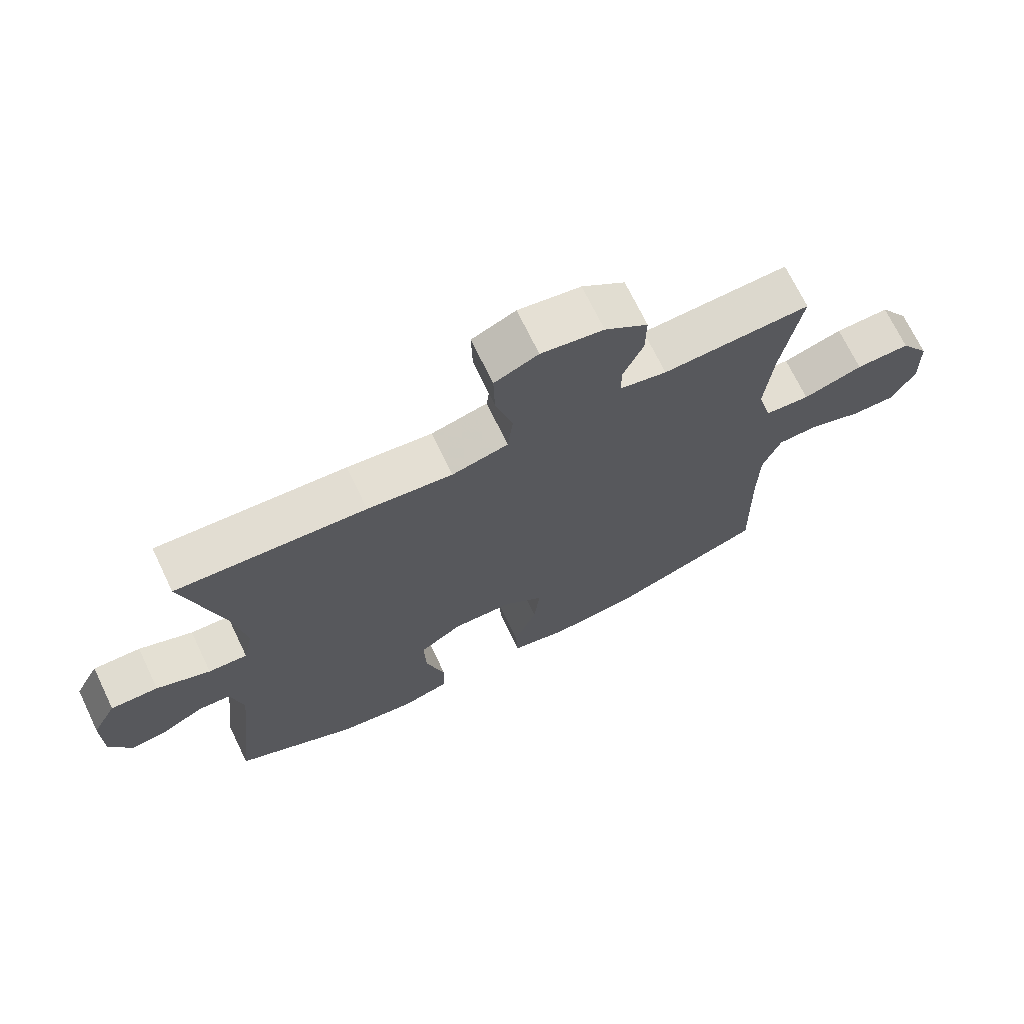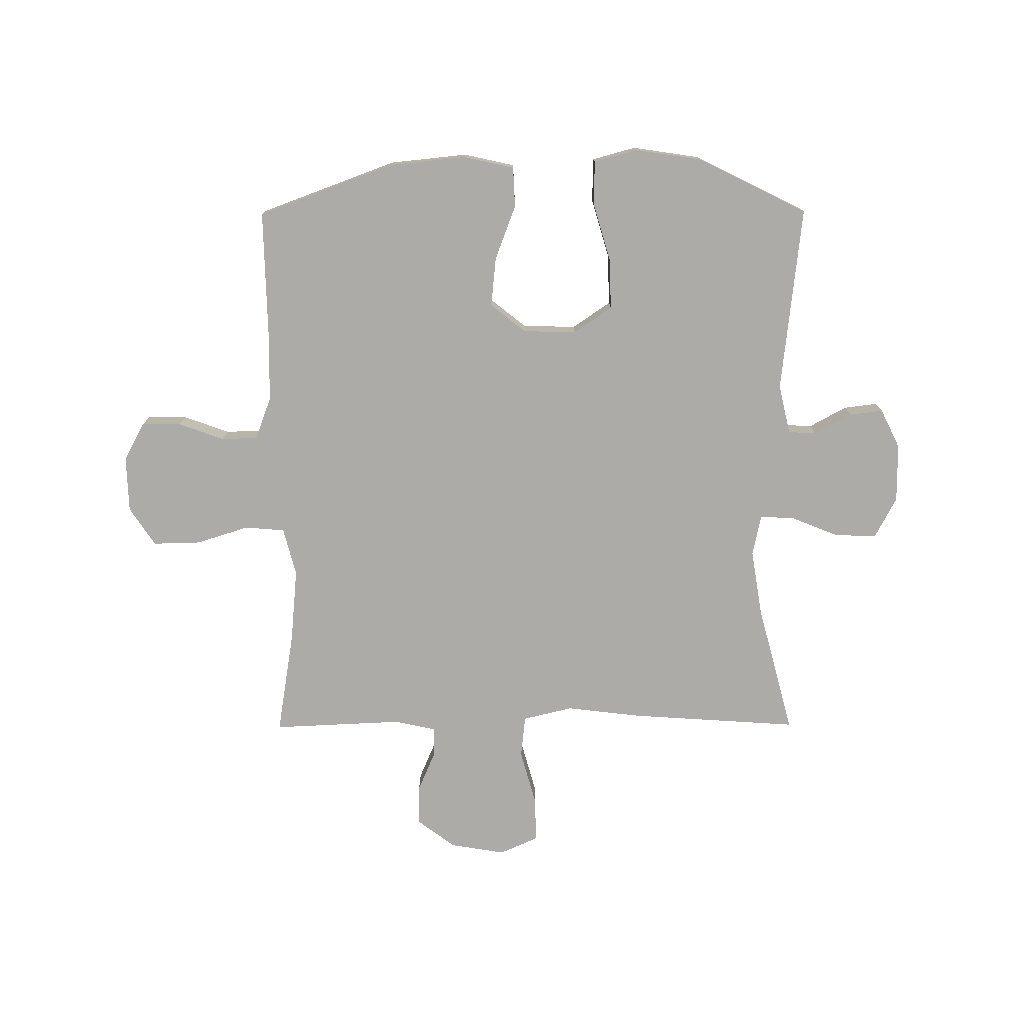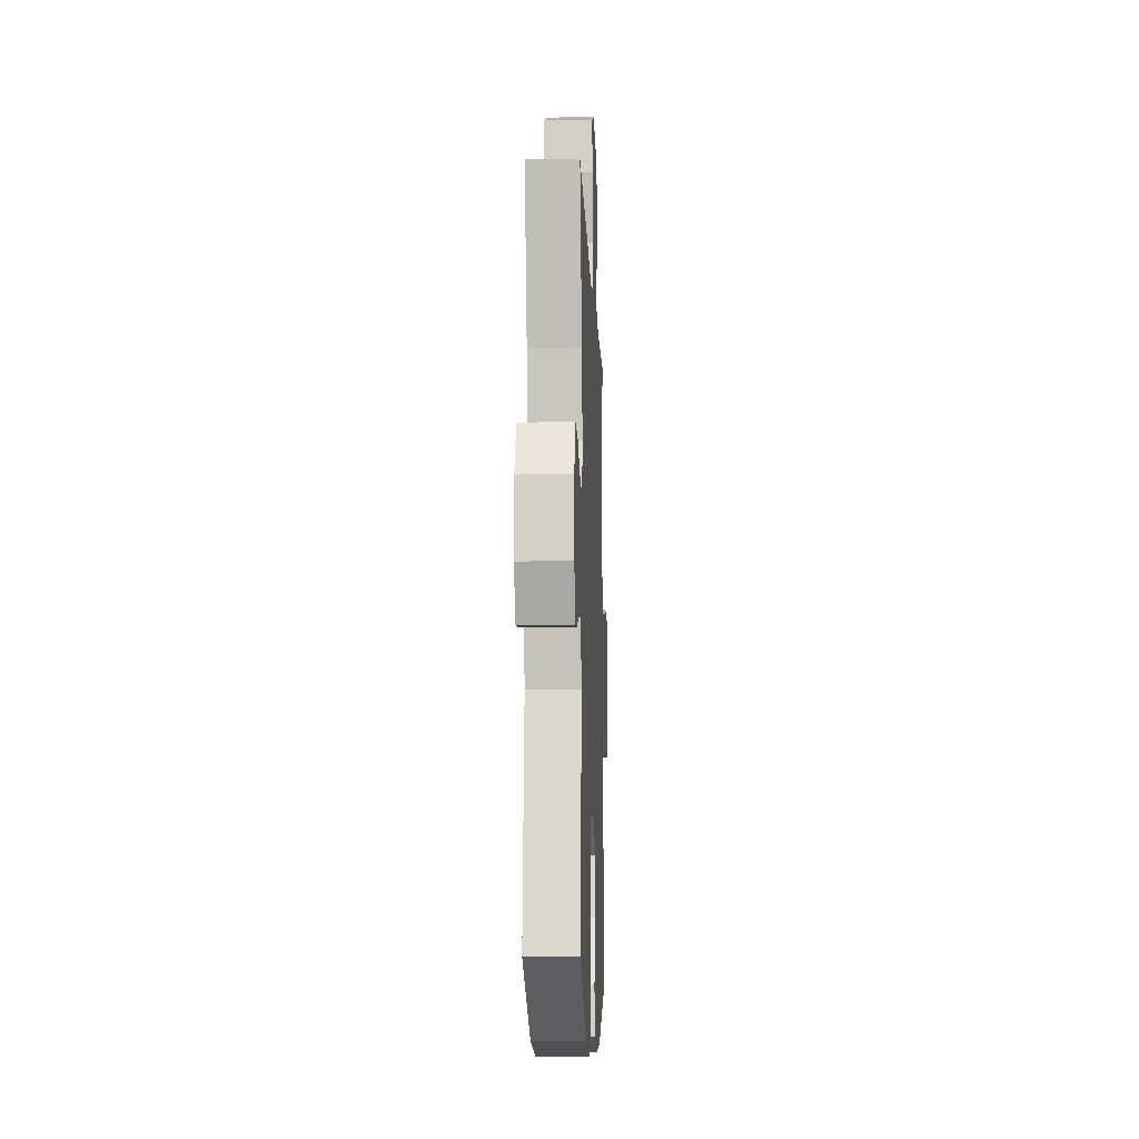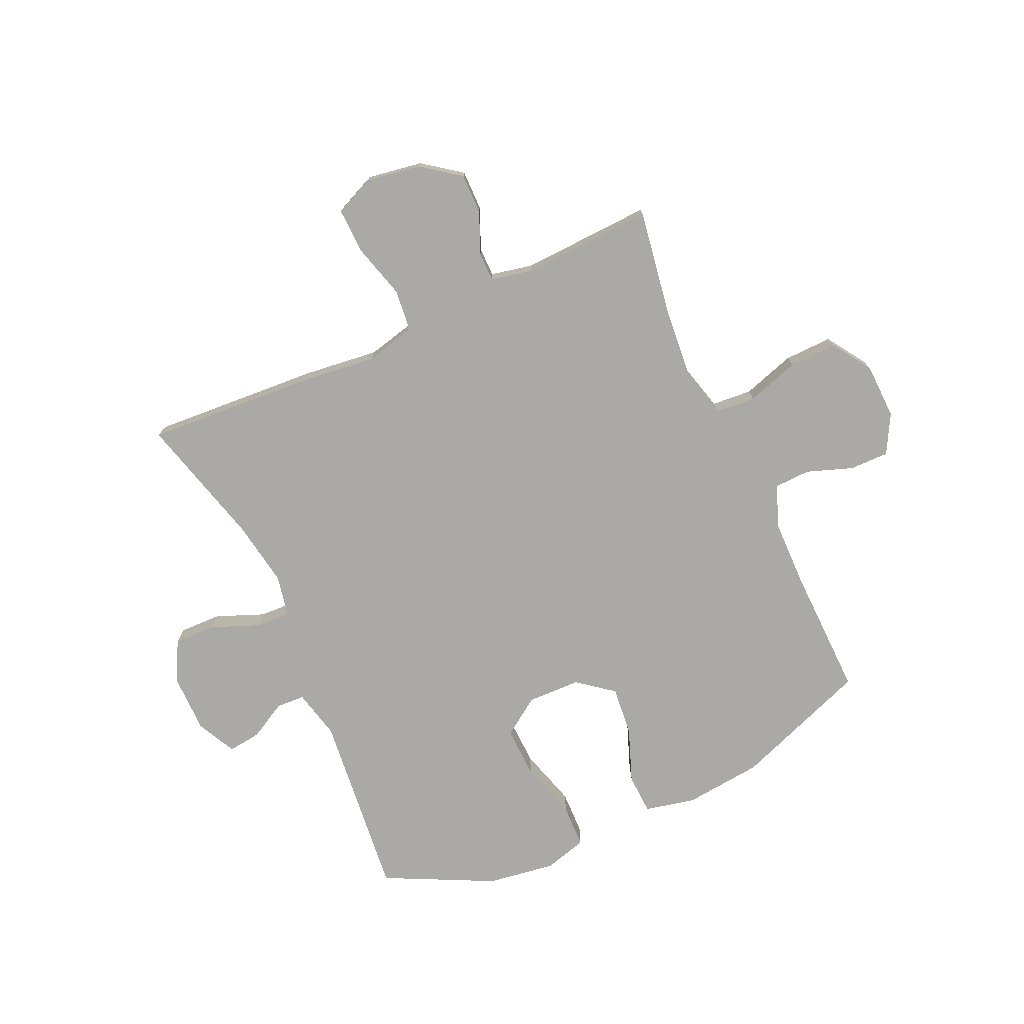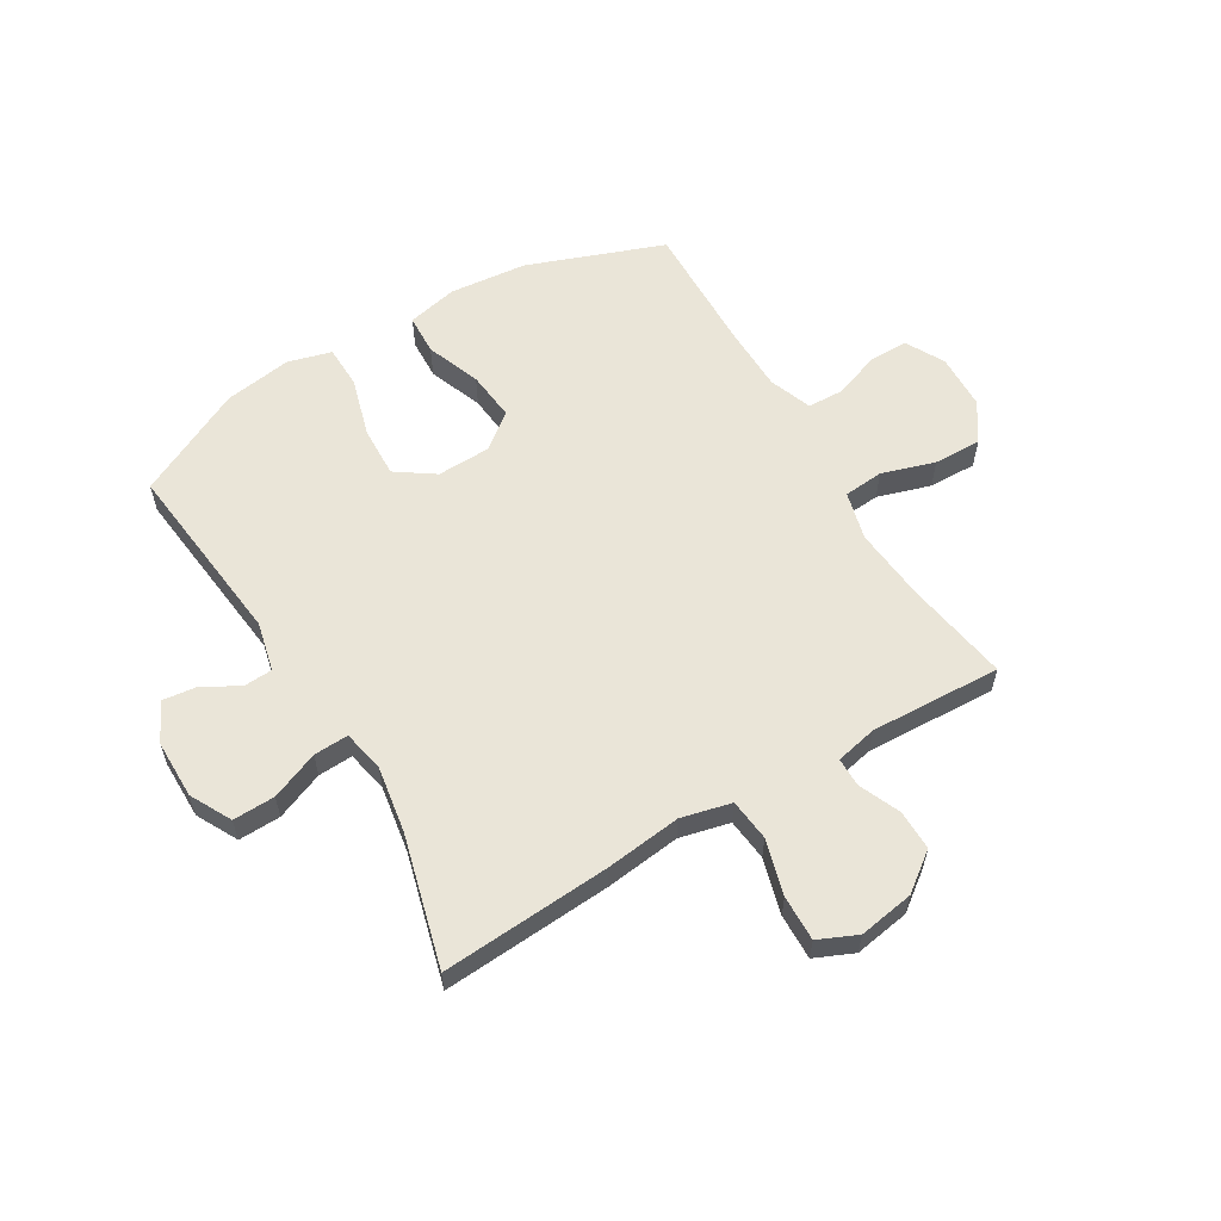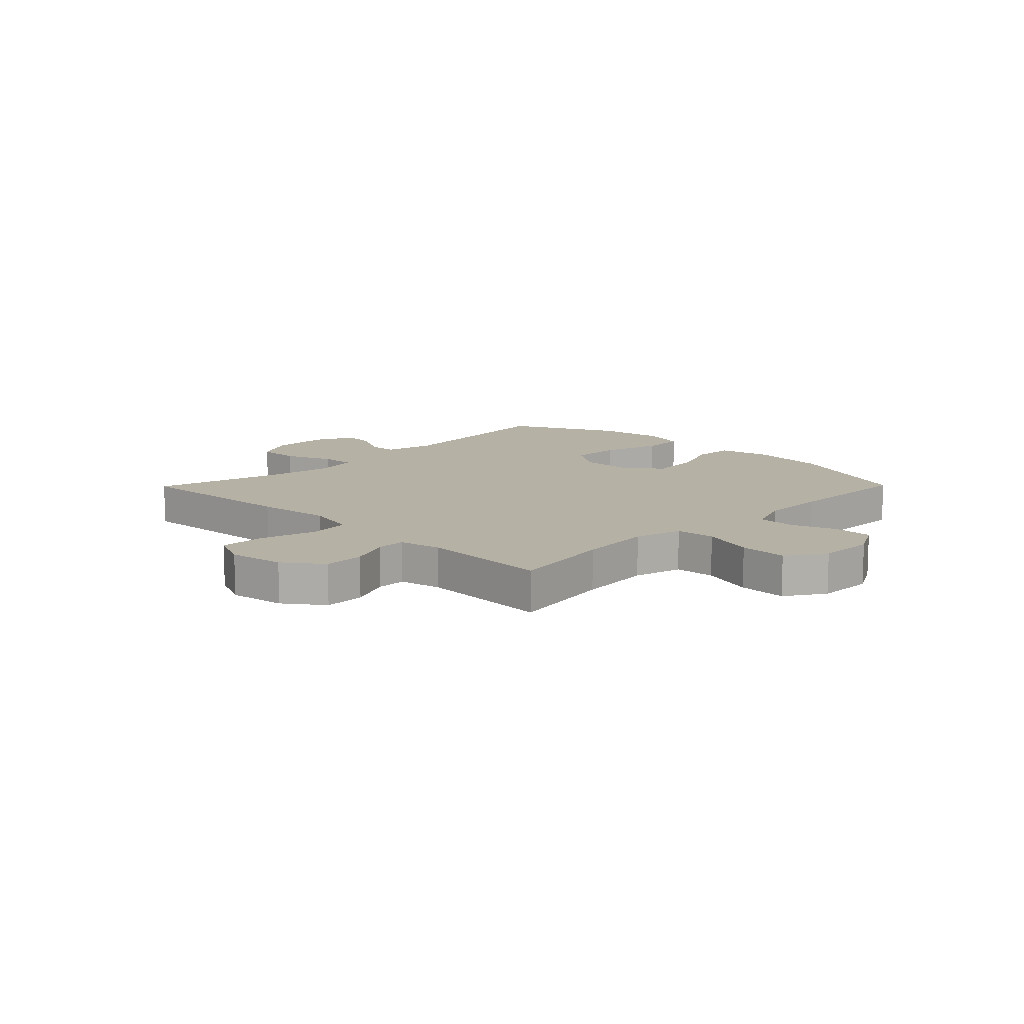
<metadata>
{"format":"obj","ext":"obj","renderer":"f3d","projection":"perspective","resolution":1024,"background":"white","views":[{"elev":70.6,"azim":-25.7,"up":"+Z"},{"elev":-76.4,"azim":-179.7,"up":"+Y"},{"elev":-11.0,"azim":-87.7,"up":"+Z"},{"elev":-75.4,"azim":24.6,"up":"+Y"},{"elev":59.1,"azim":-30.8,"up":"+Y"},{"elev":12.0,"azim":44.5,"up":"+Y"}]}
</metadata>
<code>
v -0.5 0.07 0.5
v -0.203 0.07 0.48
v -0.07 0.07 0.464
v 0.018 0.07 0.485
v 0.026 0.07 0.559
v -0.001 0.07 0.656
v -0.003 0.07 0.736
v 0.065 0.07 0.766
v 0.162 0.07 0.75
v 0.229 0.07 0.7
v 0.228 0.07 0.629
v 0.197 0.07 0.557
v 0.197 0.07 0.506
v 0.27 0.07 0.49
v 0.5 0.07 0.5
v 0.47 0.07 0.317
v 0.458 0.07 0.187
v 0.48 0.07 0.102
v 0.55 0.07 0.096
v 0.643 0.07 0.125
v 0.727 0.07 0.127
v 0.772 0.07 0.059
v 0.775 0.07 -0.039
v 0.738 0.07 -0.107
v 0.669 0.07 -0.106
v 0.589 0.07 -0.077
v 0.525 0.07 -0.079
v 0.497 0.07 -0.154
v 0.495 0.07 -0.271
v 0.5 0.07 -0.5
v 0.262 0.07 -0.588
v 0.125 0.07 -0.602
v 0.036 0.07 -0.582
v 0.033 0.07 -0.511
v 0.069 0.07 -0.416
v 0.078 0.07 -0.329
v 0.016 0.07 -0.28
v -0.078 0.07 -0.277
v -0.145 0.07 -0.323
v -0.142 0.07 -0.413
v -0.112 0.07 -0.516
v -0.114 0.07 -0.592
v -0.19 0.07 -0.613
v -0.309 0.07 -0.595
v -0.5 0.07 -0.5
v -0.464 0.07 -0.172
v -0.484 0.07 -0.085
v -0.534 0.07 -0.082
v -0.6 0.07 -0.118
v -0.658 0.07 -0.125
v -0.692 0.07 -0.056
v -0.692 0.07 0.047
v -0.654 0.07 0.119
v -0.58 0.07 0.117
v -0.496 0.07 0.083
v -0.435 0.07 0.08
v -0.42 0.07 0.153
v -0.439 0.07 0.27
v -0.5 0 0.5
v -0.203 0 0.48
v -0.07 0 0.464
v 0.018 0 0.485
v 0.026 0 0.559
v -0.001 0 0.656
v -0.003 0 0.736
v 0.065 0 0.766
v 0.162 0 0.75
v 0.229 0 0.7
v 0.228 0 0.629
v 0.197 0 0.557
v 0.197 0 0.506
v 0.27 0 0.49
v 0.5 0 0.5
v 0.47 0 0.317
v 0.458 0 0.187
v 0.48 0 0.102
v 0.55 0 0.096
v 0.643 0 0.125
v 0.727 0 0.127
v 0.772 0 0.059
v 0.775 0 -0.039
v 0.738 0 -0.107
v 0.669 0 -0.106
v 0.589 0 -0.077
v 0.525 0 -0.079
v 0.497 0 -0.154
v 0.495 0 -0.271
v 0.5 0 -0.5
v 0.262 0 -0.588
v 0.125 0 -0.602
v 0.036 0 -0.582
v 0.033 0 -0.511
v 0.069 0 -0.416
v 0.078 0 -0.329
v 0.016 0 -0.28
v -0.078 0 -0.277
v -0.145 0 -0.323
v -0.142 0 -0.413
v -0.112 0 -0.516
v -0.114 0 -0.592
v -0.19 0 -0.613
v -0.309 0 -0.595
v -0.5 0 -0.5
v -0.464 0 -0.172
v -0.484 0 -0.085
v -0.534 0 -0.082
v -0.6 0 -0.118
v -0.658 0 -0.125
v -0.692 0 -0.056
v -0.692 0 0.047
v -0.654 0 0.119
v -0.58 0 0.117
v -0.496 0 0.083
v -0.435 0 0.08
v -0.42 0 0.153
v -0.439 0 0.27
f 52 53 54 55
f 52 55 56
f 51 52 56
f 48 49 50 51
f 47 48 51 56
f 46 47 56
f 45 46 56 57
f 43 44 45 57
f 40 41 42 43
f 39 40 43 57
f 32 33 34 35
f 32 35 36
f 29 30 31 32
f 28 29 32 36
f 27 28 36 37
f 23 24 25 26
f 23 26 27
f 22 23 27
f 19 20 21 22
f 18 19 22 27
f 17 18 27 37
f 14 15 16
f 13 14 16 17
f 9 10 11 12
f 9 12 13
f 8 9 13
f 5 6 7 8
f 4 5 8 13
f 3 4 13 17
f 58 1 2 3
f 38 39 57 58
f 37 38 58
f 3 17 37 58
f 113 112 111 110
f 114 113 110
f 114 110 109
f 109 108 107 106
f 114 109 106 105
f 114 105 104
f 115 114 104 103
f 115 103 102 101
f 101 100 99 98
f 115 101 98 97
f 93 92 91 90
f 94 93 90
f 90 89 88 87
f 94 90 87 86
f 95 94 86 85
f 84 83 82 81
f 85 84 81
f 85 81 80
f 80 79 78 77
f 85 80 77 76
f 95 85 76 75
f 74 73 72
f 75 74 72 71
f 70 69 68 67
f 71 70 67
f 71 67 66
f 66 65 64 63
f 71 66 63 62
f 75 71 62 61
f 61 60 59 116
f 116 115 97 96
f 116 96 95
f 116 95 75 61
f 1 59 60 2
f 2 60 61 3
f 3 61 62 4
f 4 62 63 5
f 5 63 64 6
f 6 64 65 7
f 7 65 66 8
f 8 66 67 9
f 9 67 68 10
f 10 68 69 11
f 11 69 70 12
f 12 70 71 13
f 13 71 72 14
f 14 72 73 15
f 15 73 74 16
f 16 74 75 17
f 17 75 76 18
f 18 76 77 19
f 19 77 78 20
f 20 78 79 21
f 21 79 80 22
f 22 80 81 23
f 23 81 82 24
f 24 82 83 25
f 25 83 84 26
f 26 84 85 27
f 27 85 86 28
f 28 86 87 29
f 29 87 88 30
f 30 88 89 31
f 31 89 90 32
f 32 90 91 33
f 33 91 92 34
f 34 92 93 35
f 35 93 94 36
f 36 94 95 37
f 37 95 96 38
f 38 96 97 39
f 39 97 98 40
f 40 98 99 41
f 41 99 100 42
f 42 100 101 43
f 43 101 102 44
f 44 102 103 45
f 45 103 104 46
f 46 104 105 47
f 47 105 106 48
f 48 106 107 49
f 49 107 108 50
f 50 108 109 51
f 51 109 110 52
f 52 110 111 53
f 53 111 112 54
f 54 112 113 55
f 55 113 114 56
f 56 114 115 57
f 57 115 116 58
f 58 116 59 1

</code>
